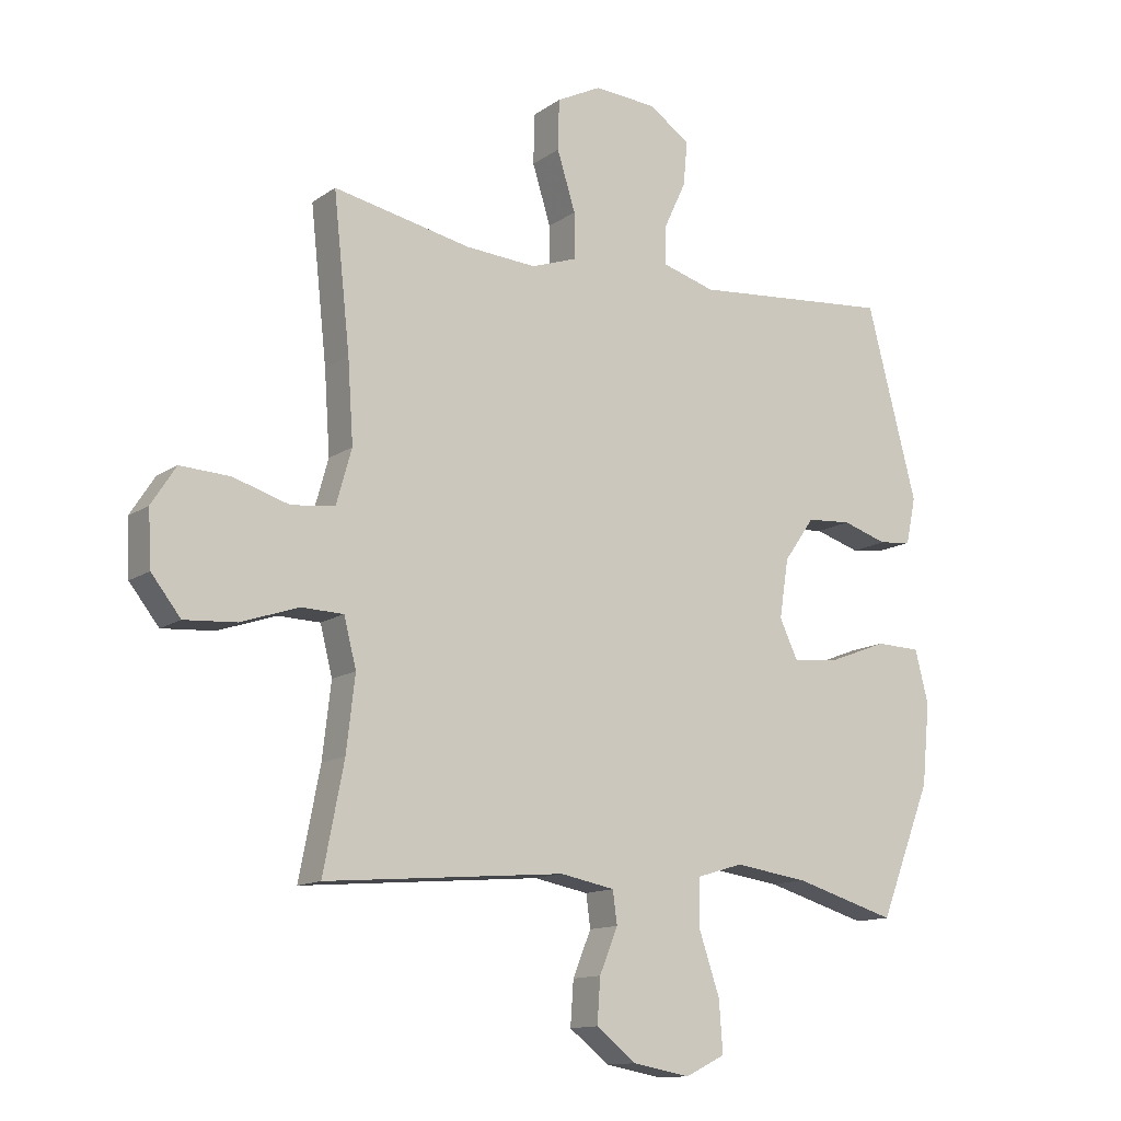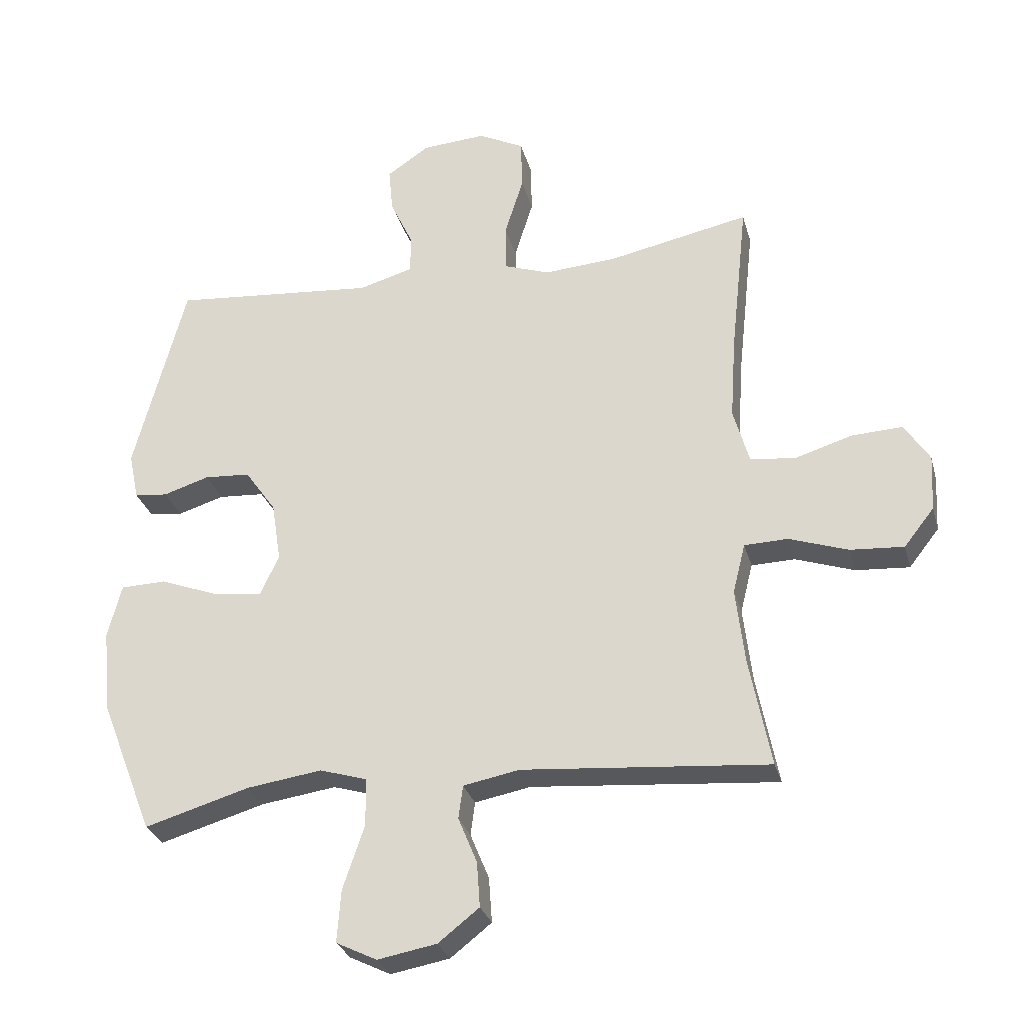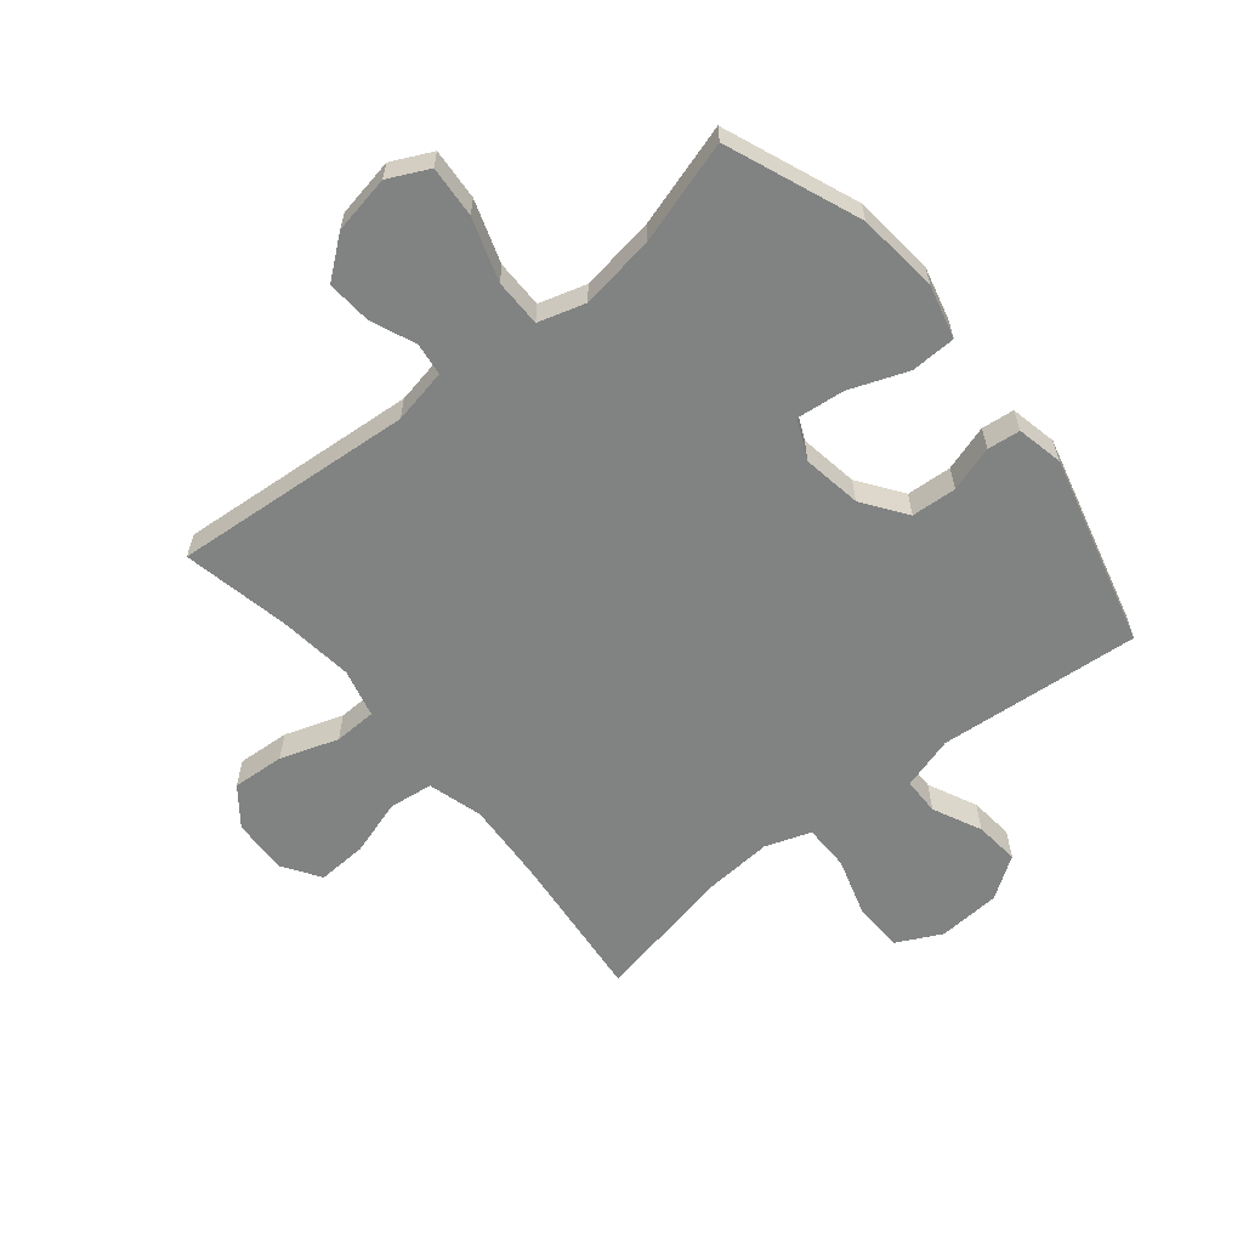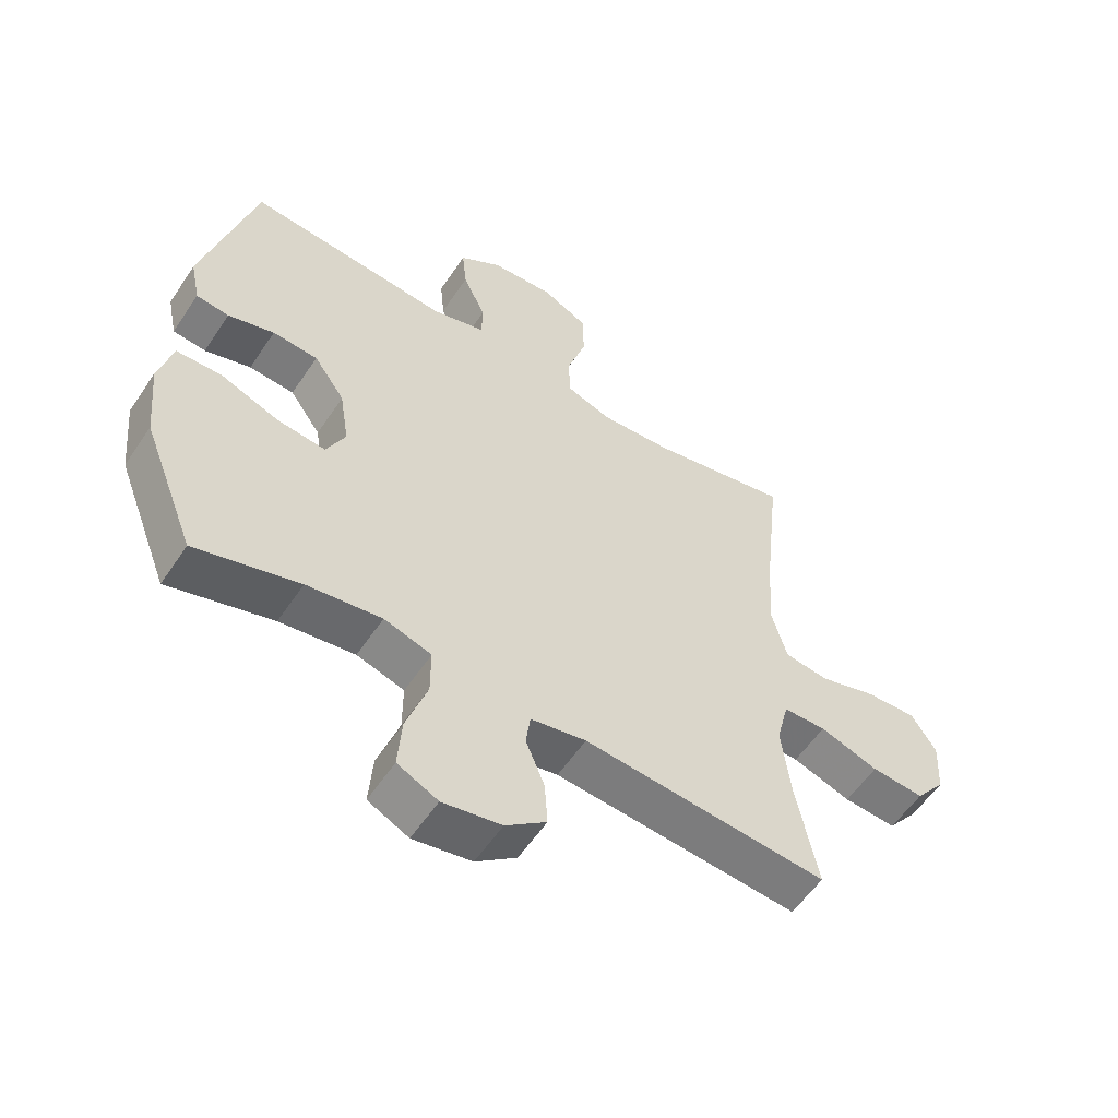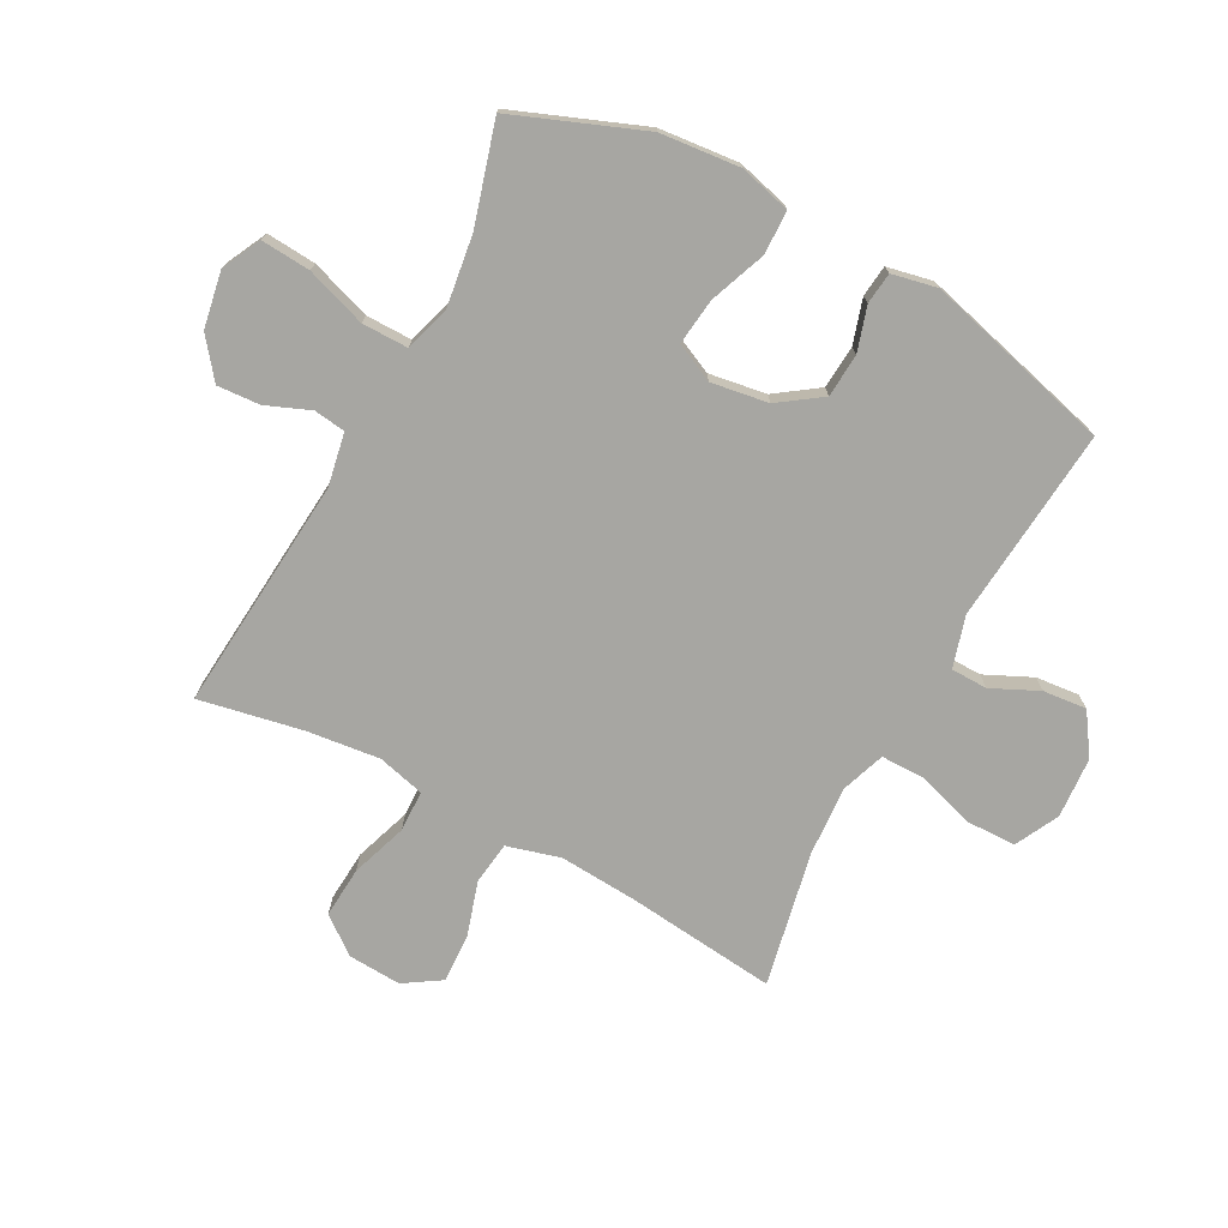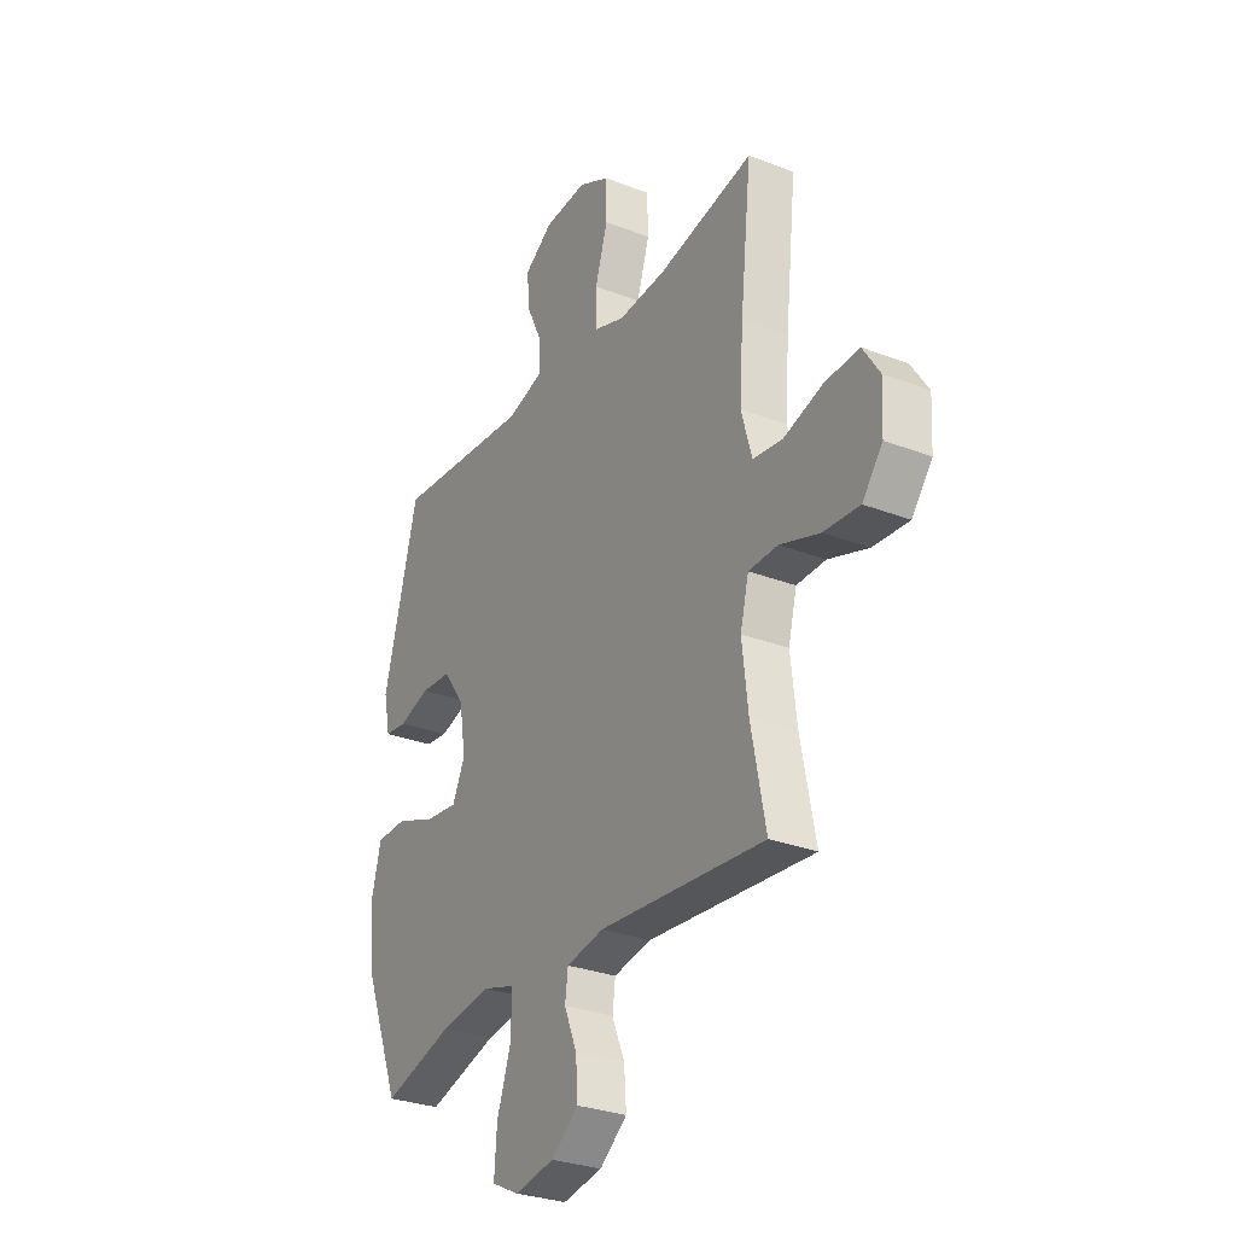
<metadata>
{"format":"obj","ext":"obj","renderer":"f3d","projection":"perspective","resolution":1024,"background":"white","views":[{"elev":-12.9,"azim":146.7,"up":"+Z"},{"elev":-29.1,"azim":14.5,"up":"+Z"},{"elev":-60.6,"azim":-140.6,"up":"+Y"},{"elev":-56.7,"azim":-33.4,"up":"+Z"},{"elev":-74.0,"azim":-118.2,"up":"+Y"},{"elev":-29.4,"azim":60.3,"up":"+Z"}]}
</metadata>
<code>
v -0.5 0.07 0.5
v -0.173 0.07 0.471
v -0.087 0.07 0.496
v -0.086 0.07 0.557
v -0.123 0.07 0.636
v -0.13 0.07 0.709
v -0.062 0.07 0.755
v 0.04 0.07 0.762
v 0.113 0.07 0.725
v 0.115 0.07 0.643
v 0.085 0.07 0.547
v 0.085 0.07 0.472
v 0.159 0.07 0.446
v 0.275 0.07 0.454
v 0.5 0.07 0.5
v 0.473 0.07 0.25
v 0.464 0.07 0.117
v 0.489 0.07 0.028
v 0.56 0.07 0.019
v 0.652 0.07 0.047
v 0.733 0.07 0.051
v 0.773 0.07 -0.011
v 0.768 0.07 -0.101
v 0.72 0.07 -0.162
v 0.635 0.07 -0.156
v 0.541 0.07 -0.124
v 0.472 0.07 -0.126
v 0.452 0.07 -0.205
v 0.466 0.07 -0.326
v 0.5 0.07 -0.5
v 0.108 0.07 -0.467
v 0.019 0.07 -0.484
v 0.012 0.07 -0.537
v 0.042 0.07 -0.61
v 0.047 0.07 -0.682
v -0.018 0.07 -0.733
v -0.112 0.07 -0.75
v -0.177 0.07 -0.718
v -0.171 0.07 -0.635
v -0.137 0.07 -0.534
v -0.137 0.07 -0.457
v -0.213 0.07 -0.434
v -0.333 0.07 -0.451
v -0.5 0.07 -0.5
v -0.585 0.07 -0.284
v -0.598 0.07 -0.151
v -0.576 0.07 -0.065
v -0.503 0.07 -0.063
v -0.409 0.07 -0.099
v -0.331 0.07 -0.108
v -0.301 0.07 -0.044
v -0.316 0.07 0.052
v -0.366 0.07 0.123
v -0.439 0.07 0.128
v -0.513 0.07 0.105
v -0.566 0.07 0.111
v -0.582 0.07 0.187
v -0.5 0 0.5
v -0.173 0 0.471
v -0.087 0 0.496
v -0.086 0 0.557
v -0.123 0 0.636
v -0.13 0 0.709
v -0.062 0 0.755
v 0.04 0 0.762
v 0.113 0 0.725
v 0.115 0 0.643
v 0.085 0 0.547
v 0.085 0 0.472
v 0.159 0 0.446
v 0.275 0 0.454
v 0.5 0 0.5
v 0.473 0 0.25
v 0.464 0 0.117
v 0.489 0 0.028
v 0.56 0 0.019
v 0.652 0 0.047
v 0.733 0 0.051
v 0.773 0 -0.011
v 0.768 0 -0.101
v 0.72 0 -0.162
v 0.635 0 -0.156
v 0.541 0 -0.124
v 0.472 0 -0.126
v 0.452 0 -0.205
v 0.466 0 -0.326
v 0.5 0 -0.5
v 0.108 0 -0.467
v 0.019 0 -0.484
v 0.012 0 -0.537
v 0.042 0 -0.61
v 0.047 0 -0.682
v -0.018 0 -0.733
v -0.112 0 -0.75
v -0.177 0 -0.718
v -0.171 0 -0.635
v -0.137 0 -0.534
v -0.137 0 -0.457
v -0.213 0 -0.434
v -0.333 0 -0.451
v -0.5 0 -0.5
v -0.585 0 -0.284
v -0.598 0 -0.151
v -0.576 0 -0.065
v -0.503 0 -0.063
v -0.409 0 -0.099
v -0.331 0 -0.108
v -0.301 0 -0.044
v -0.316 0 0.052
v -0.366 0 0.123
v -0.439 0 0.128
v -0.513 0 0.105
v -0.566 0 0.111
v -0.582 0 0.187
f 54 55 56 57
f 53 54 57 1
f 52 53 1 2
f 51 52 2 3
f 46 47 48 49
f 46 49 50
f 43 44 45 46
f 42 43 46 50
f 41 42 50 51
f 37 38 39 40
f 37 40 41
f 36 37 41
f 33 34 35 36
f 32 33 36 41
f 31 32 41 51
f 29 30 31 51
f 23 24 25 26
f 23 26 27
f 22 23 27
f 19 20 21 22
f 18 19 22 27
f 17 18 27 28
f 14 15 16
f 13 14 16 17
f 12 13 17 28
f 8 9 10 11
f 8 11 12
f 7 8 12
f 4 5 6 7
f 3 4 7 12
f 28 29 51
f 3 12 28 51
f 114 113 112 111
f 58 114 111 110
f 59 58 110 109
f 60 59 109 108
f 106 105 104 103
f 107 106 103
f 103 102 101 100
f 107 103 100 99
f 108 107 99 98
f 97 96 95 94
f 98 97 94
f 98 94 93
f 93 92 91 90
f 98 93 90 89
f 108 98 89 88
f 108 88 87 86
f 83 82 81 80
f 84 83 80
f 84 80 79
f 79 78 77 76
f 84 79 76 75
f 85 84 75 74
f 73 72 71
f 74 73 71 70
f 85 74 70 69
f 68 67 66 65
f 69 68 65
f 69 65 64
f 64 63 62 61
f 69 64 61 60
f 108 86 85
f 108 85 69 60
f 1 58 59 2
f 2 59 60 3
f 3 60 61 4
f 4 61 62 5
f 5 62 63 6
f 6 63 64 7
f 7 64 65 8
f 8 65 66 9
f 9 66 67 10
f 10 67 68 11
f 11 68 69 12
f 12 69 70 13
f 13 70 71 14
f 14 71 72 15
f 15 72 73 16
f 16 73 74 17
f 17 74 75 18
f 18 75 76 19
f 19 76 77 20
f 20 77 78 21
f 21 78 79 22
f 22 79 80 23
f 23 80 81 24
f 24 81 82 25
f 25 82 83 26
f 26 83 84 27
f 27 84 85 28
f 28 85 86 29
f 29 86 87 30
f 30 87 88 31
f 31 88 89 32
f 32 89 90 33
f 33 90 91 34
f 34 91 92 35
f 35 92 93 36
f 36 93 94 37
f 37 94 95 38
f 38 95 96 39
f 39 96 97 40
f 40 97 98 41
f 41 98 99 42
f 42 99 100 43
f 43 100 101 44
f 44 101 102 45
f 45 102 103 46
f 46 103 104 47
f 47 104 105 48
f 48 105 106 49
f 49 106 107 50
f 50 107 108 51
f 51 108 109 52
f 52 109 110 53
f 53 110 111 54
f 54 111 112 55
f 55 112 113 56
f 56 113 114 57
f 57 114 58 1

</code>
